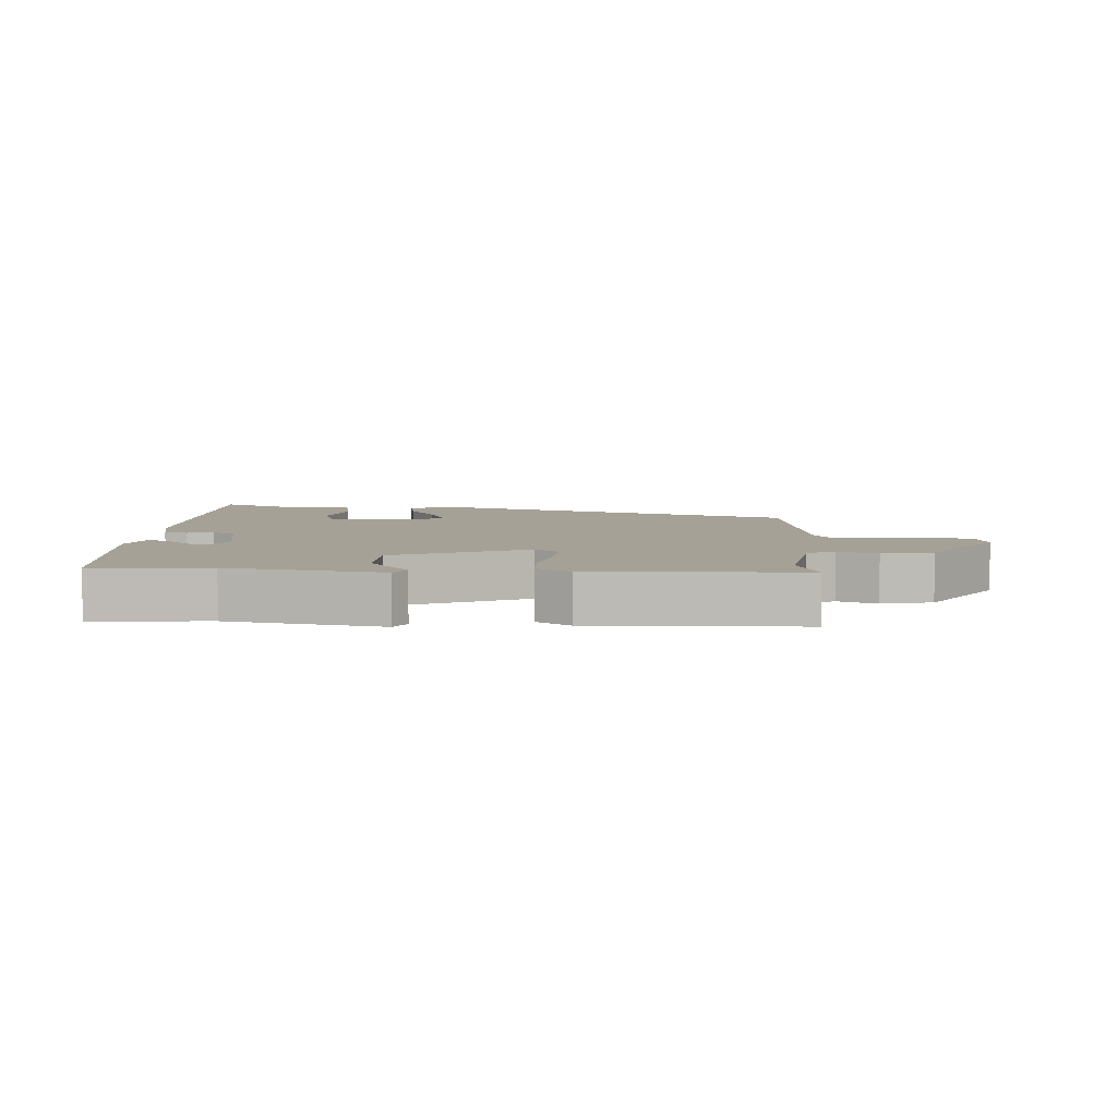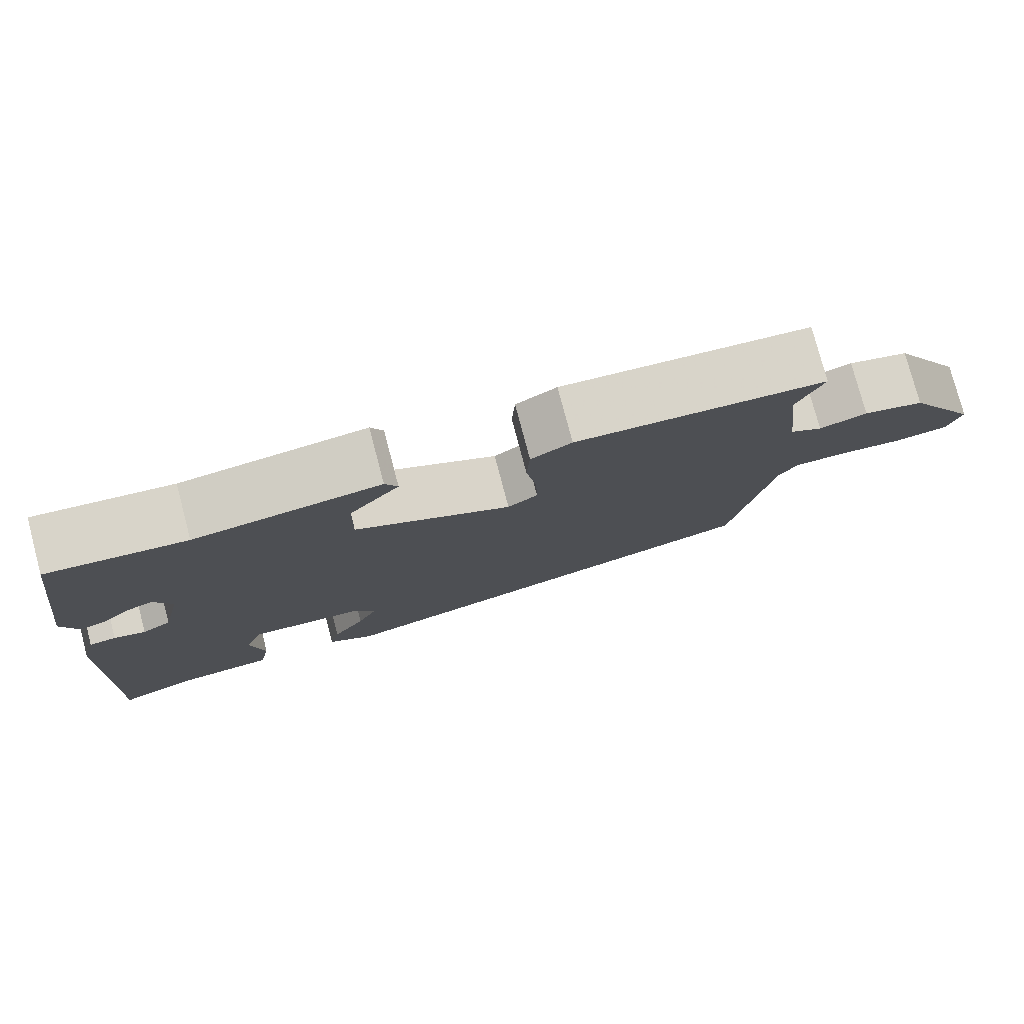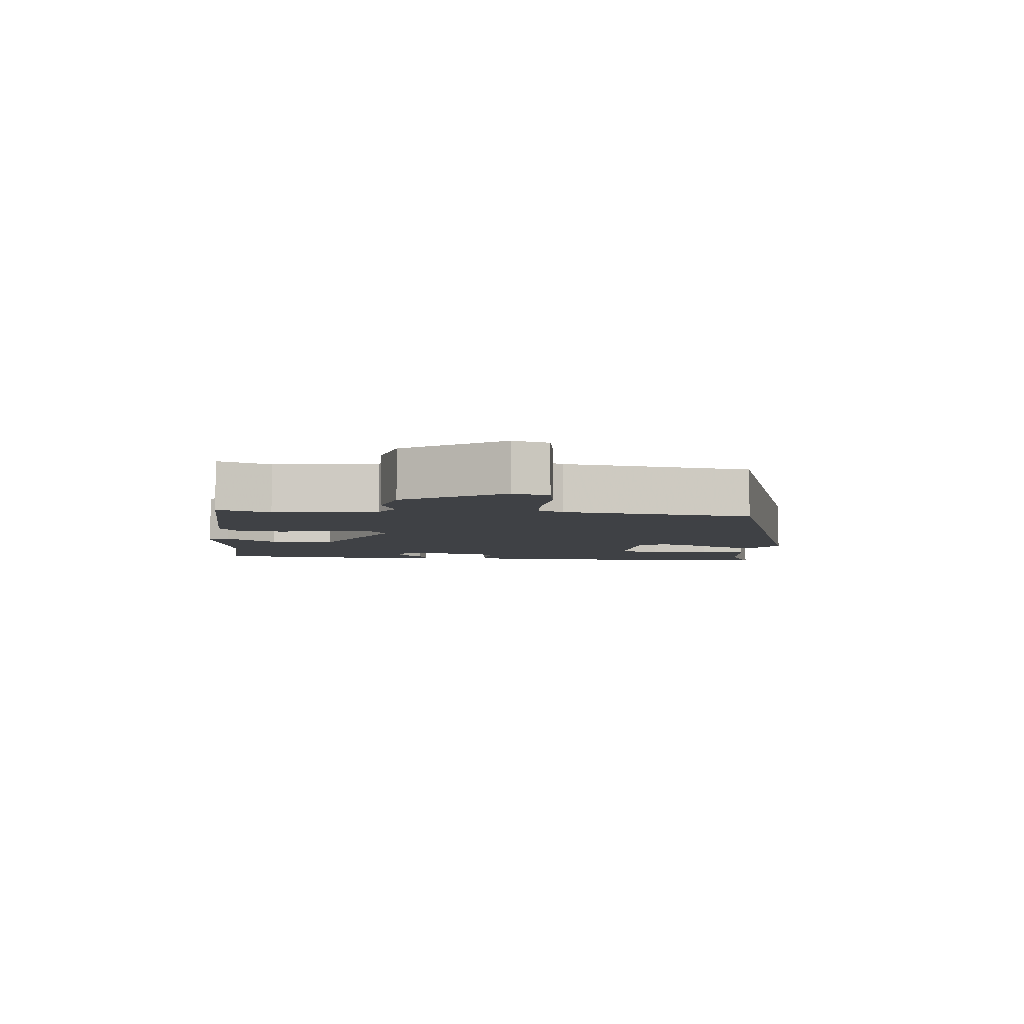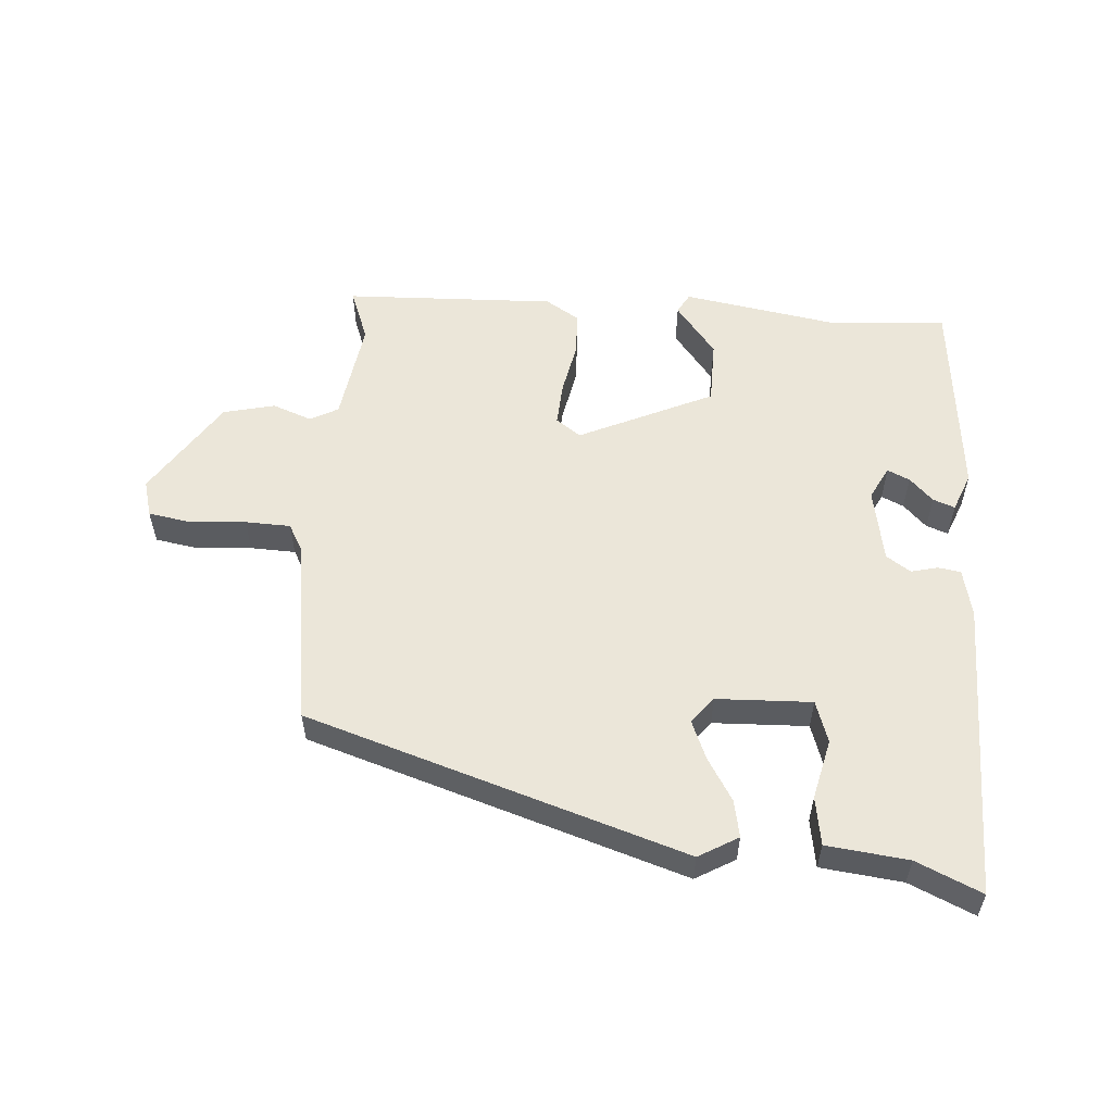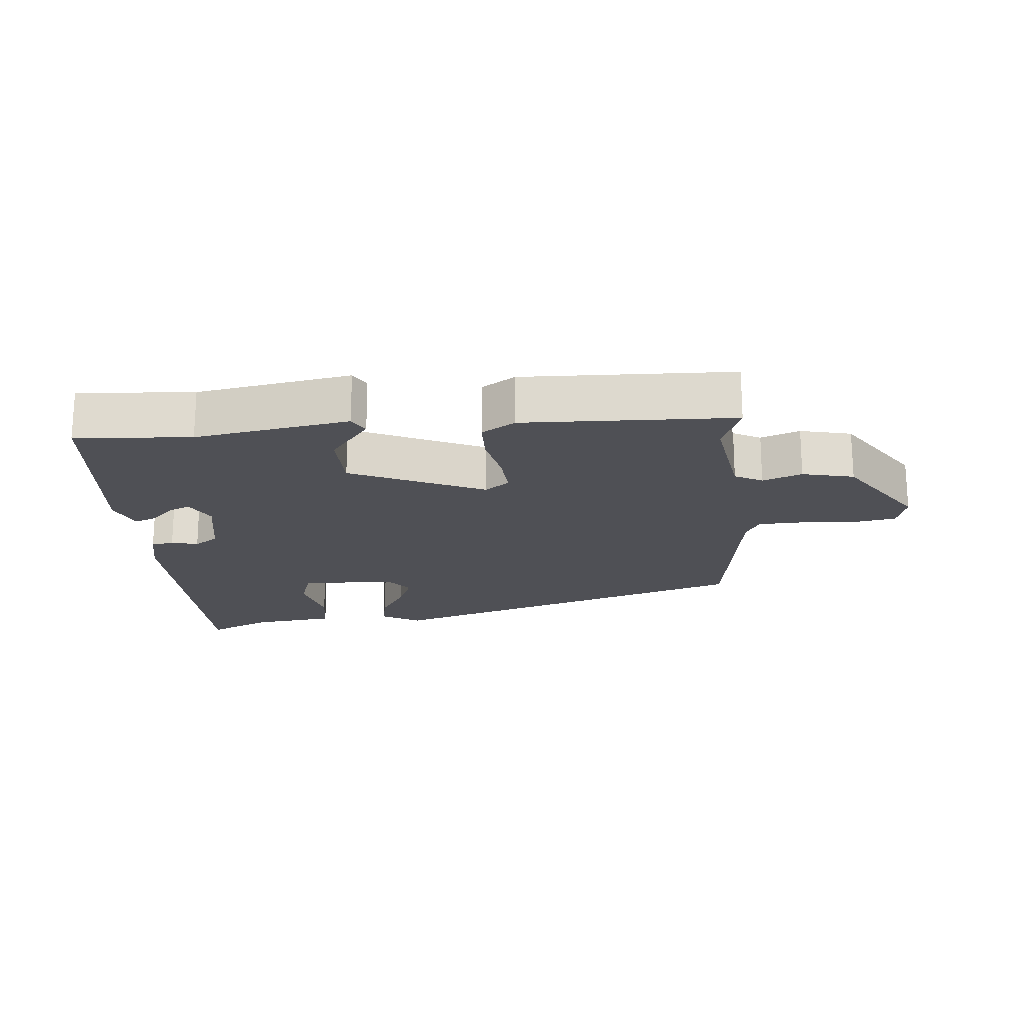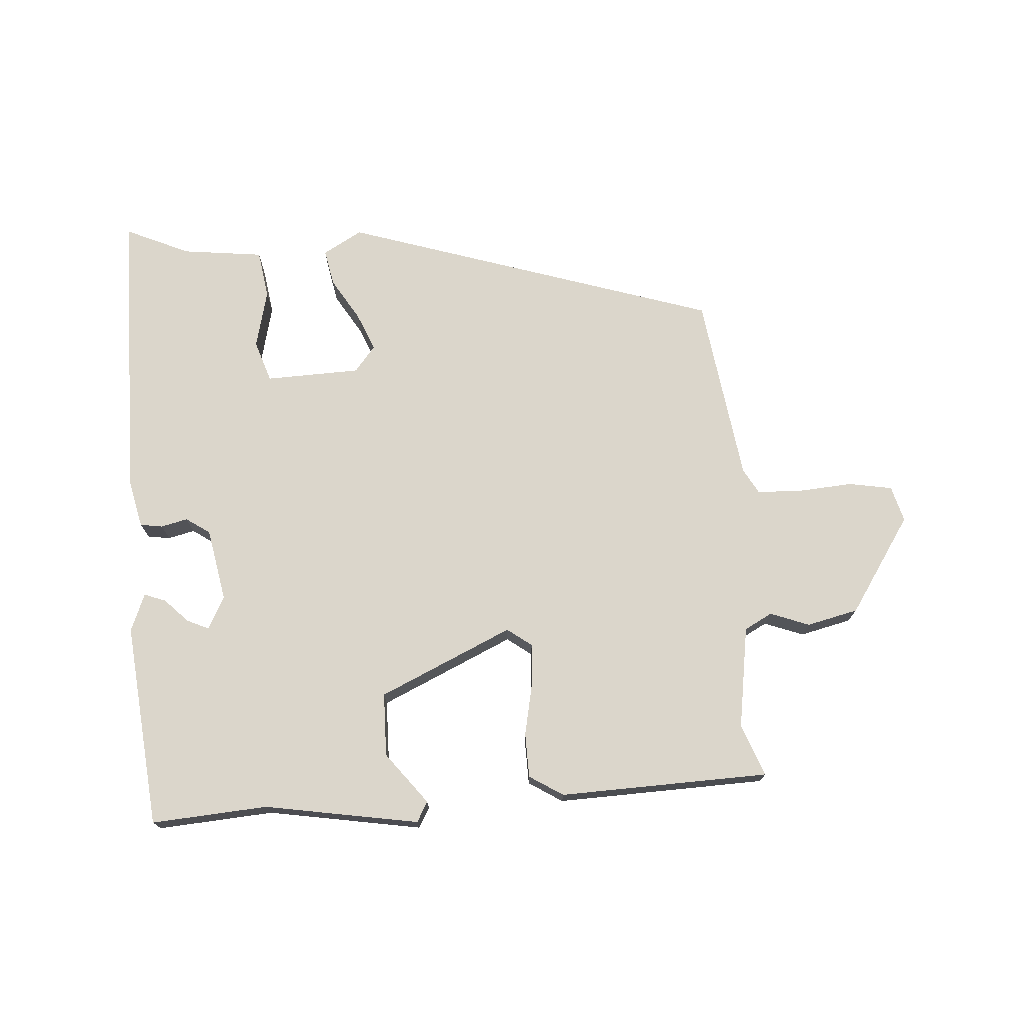
<metadata>
{"format":"obj","ext":"obj","renderer":"f3d","projection":"perspective","resolution":1024,"background":"white","views":[{"elev":6.2,"azim":5.7,"up":"+Y"},{"elev":77.9,"azim":-14.8,"up":"+Z"},{"elev":-5.3,"azim":86.3,"up":"+Y"},{"elev":56.1,"azim":-173.9,"up":"+Y"},{"elev":-19.4,"azim":7.3,"up":"+Y"},{"elev":73.6,"azim":-1.8,"up":"+Y"}]}
</metadata>
<code>
v 0.522 0.07 0.456
v 0.489 0.07 0.378
v 0.507 0.07 0.223
v 0.548 0.07 0.199
v 0.608 0.07 0.219
v 0.685 0.07 0.198
v 0.776 0.07 0.049
v 0.759 0.07 -0.005
v 0.693 0.07 -0.014
v 0.611 0.07 -0.005
v 0.543 0.07 -0.005
v 0.52 0.07 -0.043
v 0.469 0.07 -0.326
v -0.104 0.07 -0.487
v -0.162 0.07 -0.451
v -0.149 0.07 -0.396
v -0.108 0.07 -0.334
v -0.082 0.07 -0.277
v -0.112 0.07 -0.237
v -0.255 0.07 -0.227
v -0.278 0.07 -0.289
v -0.26 0.07 -0.379
v -0.274 0.07 -0.451
v -0.397 0.07 -0.461
v -0.496 0.07 -0.501
v -0.482 0.07 -0.052
v -0.463 0.07 0.019
v -0.429 0.07 0.023
v -0.389 0.07 0.012
v -0.352 0.07 0.035
v -0.327 0.07 0.145
v -0.351 0.07 0.195
v -0.385 0.07 0.181
v -0.421 0.07 0.147
v -0.454 0.07 0.136
v -0.475 0.07 0.194
v -0.433 0.07 0.501
v -0.258 0.07 0.482
v -0.023 0.07 0.513
v -0.007 0.07 0.482
v -0.07 0.07 0.407
v -0.072 0.07 0.311
v 0.126 0.07 0.212
v 0.164 0.07 0.238
v 0.162 0.07 0.303
v 0.149 0.07 0.381
v 0.153 0.07 0.448
v 0.205 0.07 0.478
v 0.522 0 0.456
v 0.489 0 0.378
v 0.507 0 0.223
v 0.548 0 0.199
v 0.608 0 0.219
v 0.685 0 0.198
v 0.776 0 0.049
v 0.759 0 -0.005
v 0.693 0 -0.014
v 0.611 0 -0.005
v 0.543 0 -0.005
v 0.52 0 -0.043
v 0.469 0 -0.326
v -0.104 0 -0.487
v -0.162 0 -0.451
v -0.149 0 -0.396
v -0.108 0 -0.334
v -0.082 0 -0.277
v -0.112 0 -0.237
v -0.255 0 -0.227
v -0.278 0 -0.289
v -0.26 0 -0.379
v -0.274 0 -0.451
v -0.397 0 -0.461
v -0.496 0 -0.501
v -0.482 0 -0.052
v -0.463 0 0.019
v -0.429 0 0.023
v -0.389 0 0.012
v -0.352 0 0.035
v -0.327 0 0.145
v -0.351 0 0.195
v -0.385 0 0.181
v -0.421 0 0.147
v -0.454 0 0.136
v -0.475 0 0.194
v -0.433 0 0.501
v -0.258 0 0.482
v -0.023 0 0.513
v -0.007 0 0.482
v -0.07 0 0.407
v -0.072 0 0.311
v 0.126 0 0.212
v 0.164 0 0.238
v 0.162 0 0.303
v 0.149 0 0.381
v 0.153 0 0.448
v 0.205 0 0.478
f 48 1 2
f 47 48 2
f 46 47 2
f 45 46 2
f 44 45 2 3
f 43 44 3 4
f 38 39 40 41
f 38 41 42
f 36 37 38
f 35 36 38
f 34 35 38
f 33 34 38
f 32 33 38 42
f 31 32 42 43
f 27 28 29
f 26 27 29
f 25 26 29
f 24 25 29
f 24 29 30
f 23 24 30
f 22 23 30
f 21 22 30
f 20 21 30 31
f 15 16 17
f 14 15 17
f 13 14 17
f 12 13 17
f 11 12 17 18
f 8 9 10
f 7 8 10
f 6 7 10
f 5 6 10
f 4 5 10
f 4 10 11
f 43 4 11
f 31 43 11
f 20 31 11
f 19 20 11
f 11 18 19
f 50 49 96
f 50 96 95
f 50 95 94
f 50 94 93
f 51 50 93 92
f 52 51 92 91
f 89 88 87 86
f 90 89 86
f 86 85 84
f 86 84 83
f 86 83 82
f 86 82 81
f 90 86 81 80
f 91 90 80 79
f 77 76 75
f 77 75 74
f 77 74 73
f 77 73 72
f 78 77 72
f 78 72 71
f 78 71 70
f 78 70 69
f 79 78 69 68
f 65 64 63
f 65 63 62
f 65 62 61
f 65 61 60
f 66 65 60 59
f 58 57 56
f 58 56 55
f 58 55 54
f 58 54 53
f 58 53 52
f 59 58 52
f 59 52 91
f 59 91 79
f 59 79 68
f 59 68 67
f 67 66 59
f 1 49 50 2
f 2 50 51 3
f 3 51 52 4
f 4 52 53 5
f 5 53 54 6
f 6 54 55 7
f 7 55 56 8
f 8 56 57 9
f 9 57 58 10
f 10 58 59 11
f 11 59 60 12
f 12 60 61 13
f 13 61 62 14
f 14 62 63 15
f 15 63 64 16
f 16 64 65 17
f 17 65 66 18
f 18 66 67 19
f 19 67 68 20
f 20 68 69 21
f 21 69 70 22
f 22 70 71 23
f 23 71 72 24
f 24 72 73 25
f 25 73 74 26
f 26 74 75 27
f 27 75 76 28
f 28 76 77 29
f 29 77 78 30
f 30 78 79 31
f 31 79 80 32
f 32 80 81 33
f 33 81 82 34
f 34 82 83 35
f 35 83 84 36
f 36 84 85 37
f 37 85 86 38
f 38 86 87 39
f 39 87 88 40
f 40 88 89 41
f 41 89 90 42
f 42 90 91 43
f 43 91 92 44
f 44 92 93 45
f 45 93 94 46
f 46 94 95 47
f 47 95 96 48
f 48 96 49 1

</code>
